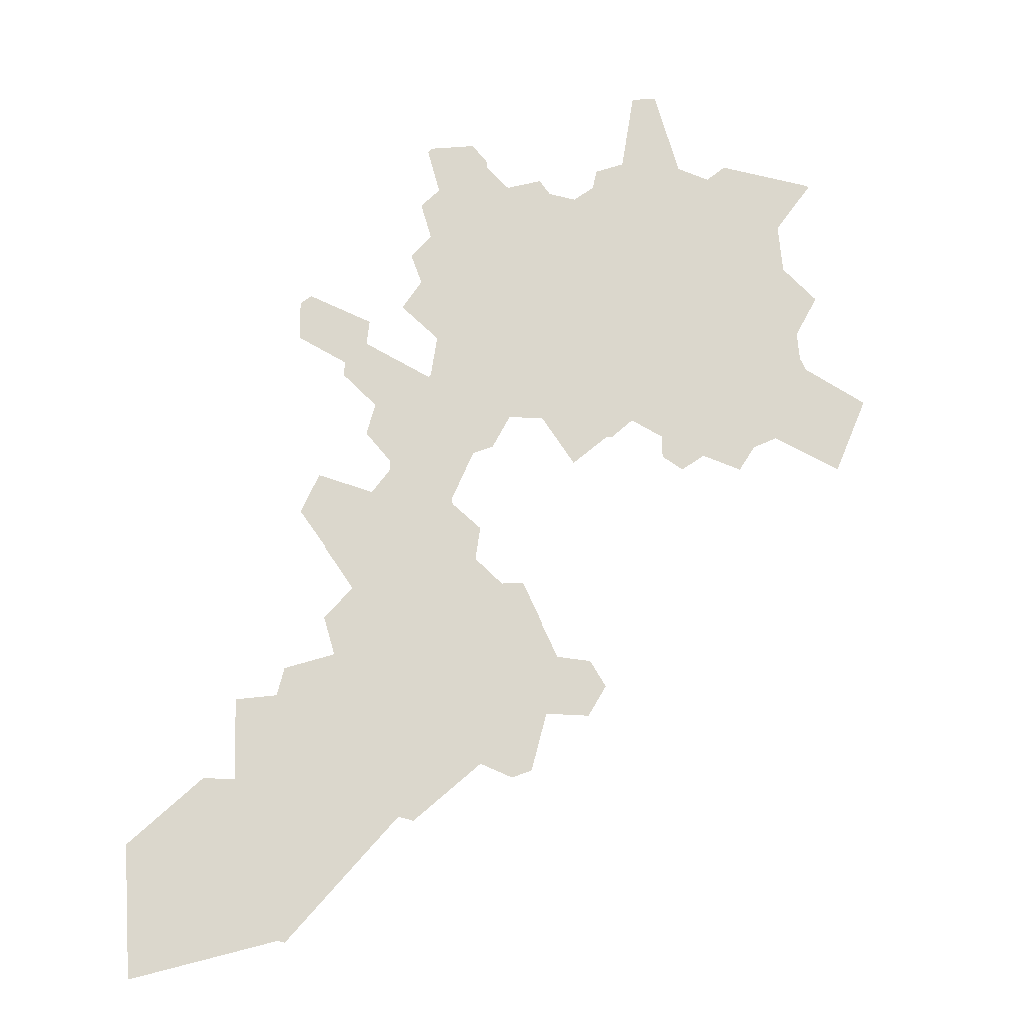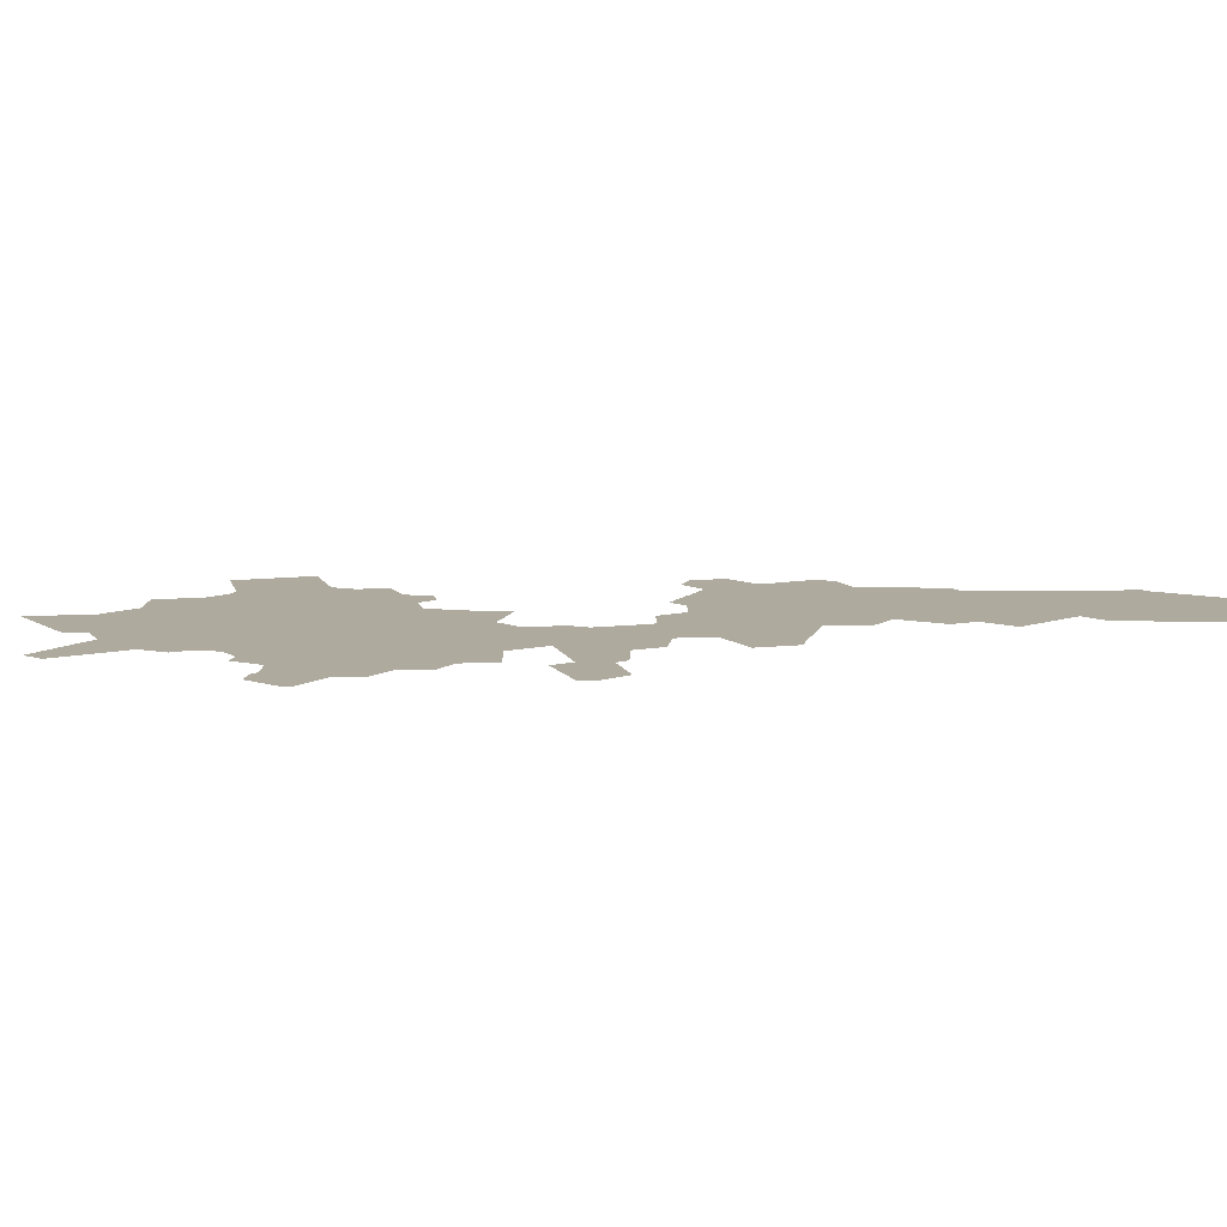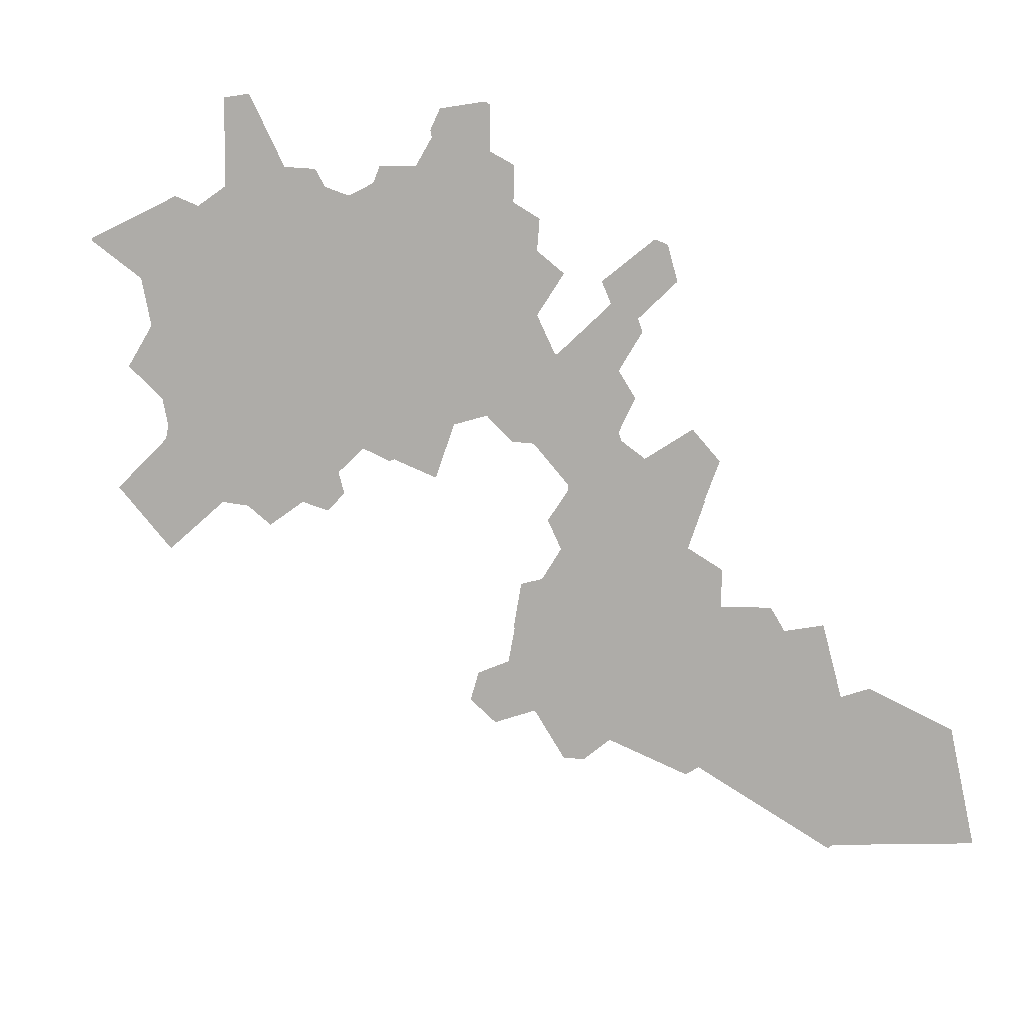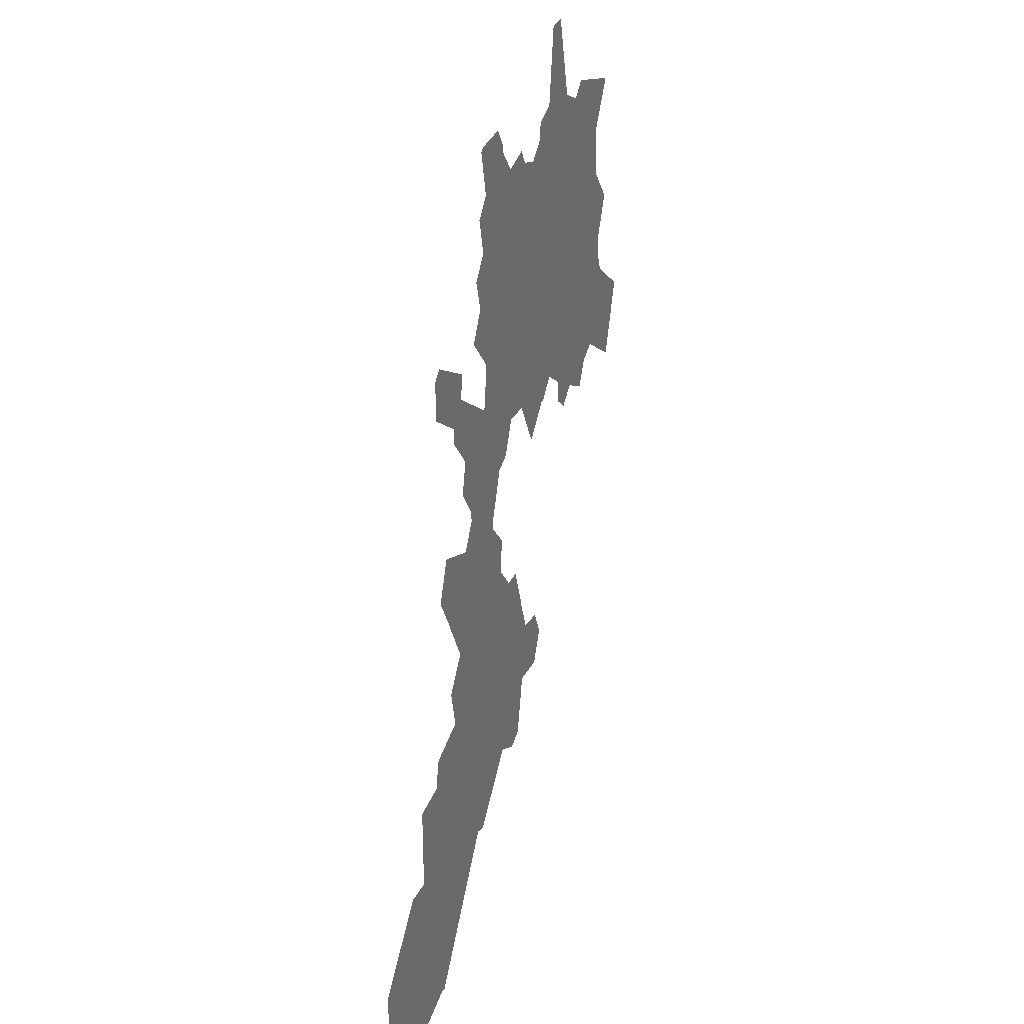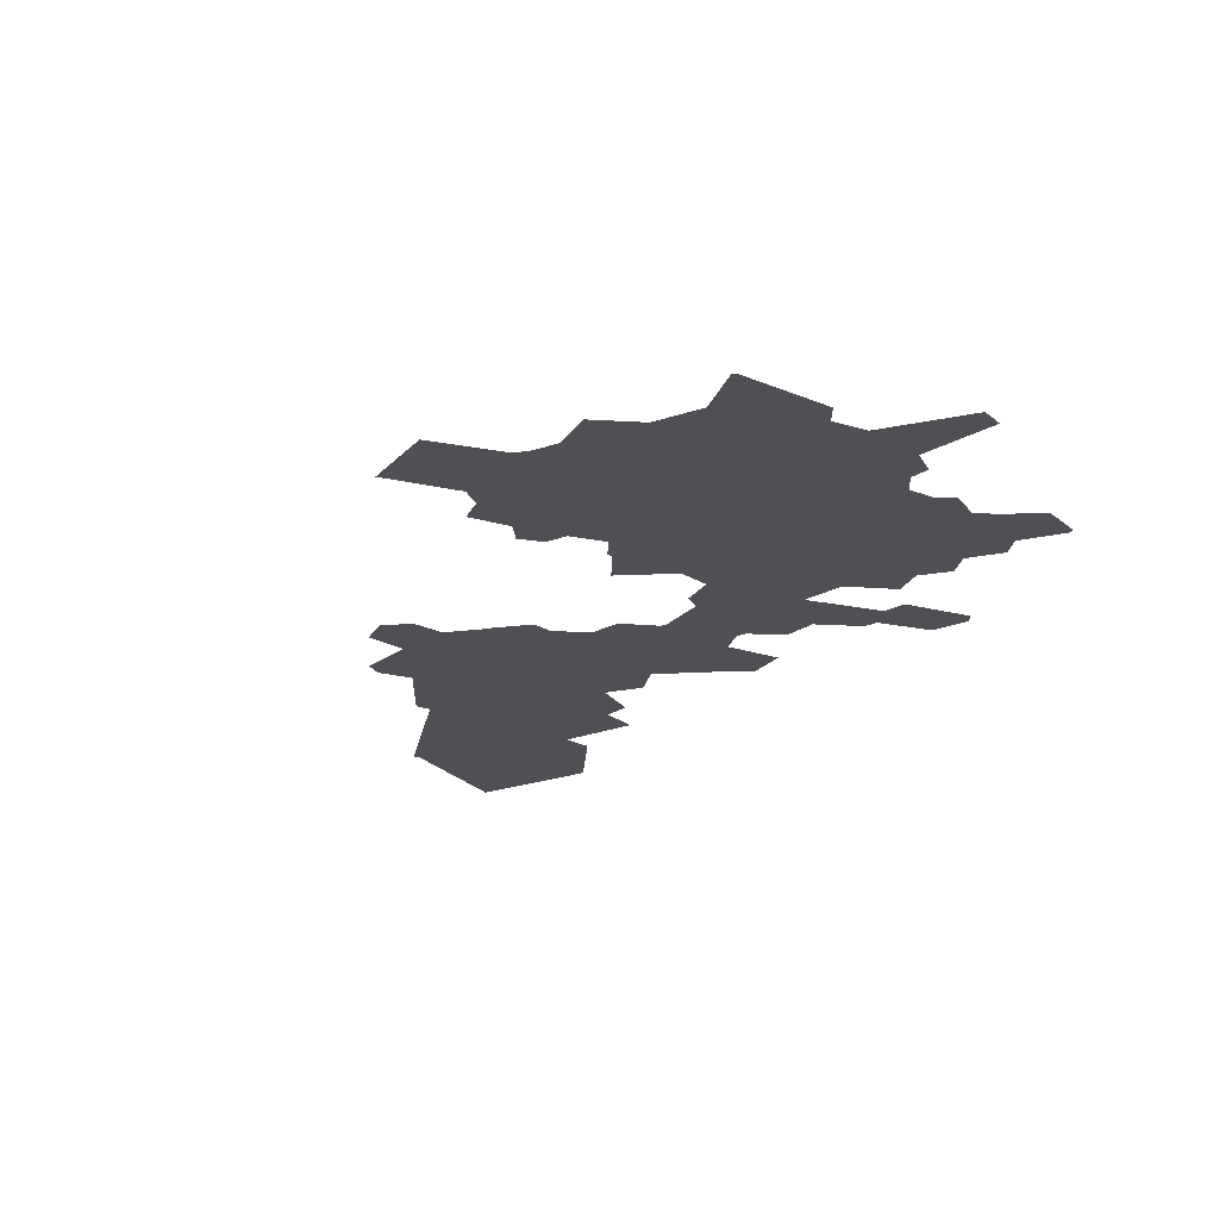
<metadata>
{"format":"obj","ext":"obj","renderer":"f3d","projection":"perspective","resolution":1024,"background":"white","views":[{"elev":-16.1,"azim":173.4,"up":"+Z"},{"elev":9.2,"azim":47.9,"up":"+Y"},{"elev":-76.9,"azim":15.8,"up":"+Y"},{"elev":23.4,"azim":108.2,"up":"+Z"},{"elev":-19.2,"azim":-50.3,"up":"+Y"}]}
</metadata>
<code>
v -2711 0 -1346
v -984.1 0 -1817
v -1472 0 -298.7
v -1401 0 -352.7
v -553.4 0 -2337
v 382.2 0 156.4
v 27.78 0 -30.11
v -38.7 0 1318
v 92.78 0 42.88
v -20.92 0 17.4
v -403.8 0 -258.1
v -561.7 0 -125.7
v -522 0 -28.55
v -181.7 0 -340.9
v -91.8 0 -189.5
v 12.38 0 -10.77
v -6.037 0 23.34
v -12.09 0 24.24
v -20.73 0 17.52
v 21.63 0 1.391
v 16.18 0 -5.194
v -9.503 0 -23.73
v 7.76 0 -13
v 3.285 0 8.53
v 13.45 0 4.129
v -12.16 0 -5.686
v 1.744 0 5.499
v -9.661 0 -21.9
v -10.74 0 -12.7
v 2.155 0 -1.358
v 1.027 0 -1.359
v -0.3248 0 0.4711
v -1.592 0 0.9635
v 1.22 0 5.091
v -1.955 0 3.293
v 2.912 0 1.309
v 0.3893 0 1.728
v 0.3325 0 -1.041
v 0.9872 0 -1.327
v -1.108 0 -1.214
v -1.149 0 -0.0799
v 2.492 0 2.098
v 2.685 0 1.701
v 2.914 0 1.019
v 3.054 0 0.1899
v 2.598 0 -0.3802
v 2.311 0 -0.2791
v -0.9804 0 1.073
v -1.675 0 1.1
v -2.405 0 1.783
v -2.062 0 2.735
v 0.0125 0 -0.9665
v -0.0728 0 -0.9644
v 0.0969 0 1.545
v 0.0819 0 1.543
v 0.9586 0 -0.2802
v 1.149 0 -0.0664
v -0.2979 0 0.3864
v 0.0619 0 -0.7717
v 0.144 0 -0.0597
v 0.8438 0 -0.1664
v 0.9925 0 0.1933
v 1.169 0 0.1666
v 1.133 0 -0.0033
v -0.0148 0 0.4766
v -0.0193 0 0.4536
v -0.0524 0 0.5669
v -0.2164 0 0.6419
v -0.2089 0 0.7044
v -0.1765 0 0.7477
v 0.0094 0 0.862
v -0.1586 0 0.8135
v -0.244 0 1.147
v -0.1971 0 1.179
v 0.2855 0 0.1895
v 0.3069 0 0.1527
v 0.0633 0 -0.0002
v 0.3044 0 0.2205
v 0.3444 0 0.2246
v 0.4129 0 0.3148
v 0.3865 0 0.316
v 0.3634 0 0.2636
v 0.3628 0 0.2654
v 0.3368 0 -0.0888
v 0.4079 0 -0.0807
v 0.8531 0 -0.0119
v 0.4455 0 0.3451
v 1.076 0 1.428
v 1.005 0 1.421
v 0.7183 0 0.9332
v 0.8607 0 1.03
v 1.168 0 0.7886
v 0.0639 0 0.5148
v 0.0921 0 0.502
v 0.1372 0 0.5427
v 0.1328 0 0.5658
v 0.5021 0 1.128
v 0.1435 0 0.8668
v 0.2822 0 0.1066
v 0.3204 0 0.0648
v 0.2283 0 -0.0329
v 0.2847 0 -0.0453
v 0.1453 0 0.0978
v 0.2137 0 0.0797
v 0.2372 0 0.1055
v 0.2836 0 0.2602
v 0.3126 0 0.2938
v 0.1097 0 0.4513
v 0.1114 0 0.4716
v 0.5421 0 -0.2073
v 0.4157 0 -0.0826
v 0.9675 0 0.0763
v 0.9051 0 0.0626
v 0.9684 0 0.1635
v 0.4884 0 0.3174
v 0.649 0 1.045
v 0.5351 0 1.149
v 0.7221 0 1.069
v 0.6914 0 1.048
v 0.6746 0 1.489
v 0.741 0 1.462
v 0.7653 0 0.9195
v 0.8664 0 1.015
v 1.283 0 0.283
v 1.266 0 0.3864
v 1.187 0 0.1974
v 1.272 0 0.4216
v 1.417 0 0.631
v 1.19 0 0.7597
v 1.068 0 0.5571
v 1.071 0 0.5431
v 1.028 0 0.3774
v 1.003 0 0.3128
v 0.5718 0 0.5397
v 0.6115 0 0.5773
v 0.7883 0 0.8559
v 0.7909 0 0.8546
v 0.0658 0 0.5538
v 0.1117 0 0.5782
v 0.0209 0 0.6086
v 0.0519 0 0.8031
v 0.5022 0 1.091
v 0.4521 0 0.9938
v 0.6041 0 0.9865
v 0.3943 0 0.9637
v 0.4227 0 0.9926
v 0.3855 0 1.127
v 0.3573 0 0.8987
v 0.2199 0 0.8606
v 0.1816 0 0.8802
v 0.0269 0 0.9914
v 0.1158 0 0.9955
v 0.0113 0 0.8648
v 0.121 0 0.8852
v 0.0741 0 0.4165
v 0.0049 0 0.4155
v 0.0002 0 0.3659
v -0.0665 0 0.291
v -0.3833 0 0.1165
v -0.2971 0 0.3665
v 0.1366 0 0.1385
v 0.1564 0 0.4225
v 0.1998 0 0.5688
v 0.2448 0 0.5555
v 0.3689 0 0.339
v 0.2564 0 0.3329
v 0.3165 0 0.3819
v 0.3095 0 0.3183
v 0.3287 0 0.3414
v 0.4398 0 0.3845
v 0.4742 0 0.4144
v 0.3947 0 0.3934
v 0.3732 0 0.4196
v 0.518 0 0.0216
v 0.468 0 0.1347
v 0.7667 0 0.0679
v 0.7302 0 0.067
v 0.674 0 -0.1206
v 0.6658 0 -0.1226
v 0.5362 0 0.026
v 0.4757 0 0.2773
v 0.4345 0 0.2753
v 0.4133 0 0.2463
v 0.4234 0 0.2145
v 0.8804 0 0.8983
v 0.8965 0 0.9869
v 1.104 0 0.948
v 1.135 0 0.9014
v 1.135 0 0.8978
v 1.028 0 0.4975
v 1.015 0 0.4039
v 0.4647 0 0.6542
v 0.6107 0 0.5943
v 0.6392 0 0.4458
v 0.5821 0 0.5019
v 0.574 0 0.4264
v 0.9368 0 0.7478
v 0.9635 0 0.8276
v 0.9064 0 0.8457
v 0.9853 0 0.6149
v 1.01 0 0.7084
v 0.9455 0 0.7322
v 0.7837 0 0.7474
v 0.8792 0 0.7573
v 0.818 0 0.8088
v 0.8599 0 0.7992
v 0.6998 0 0.555
v 0.6476 0 0.5433
v 0.6476 0 0.4709
v 0.6331 0 0.4941
v 0.128 0 0.7658
v 0.1415 0 0.8395
v 0.1084 0 0.804
v 0.147 0 0.6325
v 0.1612 0 0.6218
v 0.1978 0 0.573
v 0.1634 0 0.5867
v 0.3726 0 0.9098
v 0.3944 0 0.9629
v 0.4329 0 0.8686
v 0.4335 0 0.8771
v 0.5136 0 0.5592
v 0.4202 0 0.5731
v 0.1831 0 0.7981
v 0.1638 0 0.7629
v 0.2312 0 0.7526
v 0.2259 0 0.8217
v 0.2076 0 0.8013
v 0.2197 0 0.6185
v 0.2026 0 0.6348
v 0.211 0 0.9794
v 0.1522 0 1.016
v 0.3051 0 1.01
v 0.1858 0 1.324
v 0.3377 0 1.141
v 0.0434 0 0.0036
v -0.1785 0 -0.0838
v -0.2597 0 0.0291
v 0.2538 0 0.2637
v 0.2327 0 0.3001
v 0.0712 0 0.316
v 0.2199 0 0.3791
v 0.2493 0 0.3642
v 0.2902 0 0.3958
v 0.2842 0 0.4291
v 0.4383 0 0.0914
v 0.4543 0 0.127
v 0.3766 0 0.0846
v 0.4003 0 0.0755
v 0.3585 0 0.154
v 0.3754 0 0.1774
v 0.4005 0 0.1824
v 0.8962 0 0.0758
v 0.7289 0 0.0665
v 0.6874 0 0.0255
v 0.6608 0 0.3985
v 0.7151 0 0.3987
v 0.5715 0 0.3926
v 0.6302 0 0.3558
v 0.6304 0 0.3544
v 0.5319 0 0.3641
v 0.5273 0 0.3342
v 0.8048 0 0.1253
v 0.8118 0 0.1283
v 0.4852 0 0.2604
v 0.5222 0 0.2006
v 0.5358 0 0.2432
v 0.4778 0 0.1942
v 0.4611 0 0.2129
v 0.9189 0 0.33
v 0.9766 0 0.2517
v 1 0 0.3112
v 0.5741 0 0.7488
v 0.5903 0 0.7285
v 0.4953 0 0.6315
v 0.5058 0 0.5793
v 0.503 0 0.5816
v 0.5842 0 0.6204
v 0.5807 0 0.6496
v 0.5656 0 0.6666
v 0.5397 0 0.671
v 0.5832 0 0.7905
v 0.5954 0 0.7965
v 0.7396 0 0.7446
v 0.6405 0 0.7216
v 0.6547 0 0.6809
v 0.7988 0 0.5382
v 0.8147 0 0.7173
v 0.8535 0 0.7222
v 0.7081 0 0.5885
v 0.7319 0 0.6008
v 0.6676 0 0.6247
v 0.6679 0 0.6706
v 0.7435 0 0.6656
v 0.7254 0 0.686
v 0.9334 0 0.4188
v 0.7531 0 0.5149
v 0.7197 0 0.5227
v 0.6908 0 0.4766
v 0.7286 0 0.4302
v 0.7648 0 0.4472
v 0.0286 0 0.6235
v 0.1056 0 0.6078
v 0.1175 0 0.6259
v 0.1034 0 0.727
v 0.0923 0 0.6695
v 0.0464 0 0.7454
v 0.0052 0 0.706
v 0.0317 0 0.6566
v 0.4704 0 0.831
v 0.4496 0 0.8042
v 0.4508 0 0.7772
v 0.4907 0 0.9674
v 0.4472 0 0.9207
v 0.4514 0 0.8982
v 0.4752 0 0.421
v 0.4489 0 0.4814
v 0.499 0 0.5107
v 0.5521 0 0.456
v 0.5522 0 0.4671
v 0.4376 0 0.6505
v 0.4095 0 0.5971
v 0.3211 0 0.5617
v 0.2806 0 0.5086
v 0.1778 0 0.735
v 0.2123 0 0.7331
v 0.2022 0 0.6698
v 0.2271 0 0.6873
v 0.2701 0 0.5876
v 0.2505 0 0.6176
v 0.3148 0 0.581
v 0.2804 0 0.987
v 0.2406 0 0.9758
v 0.3238 0 0.9041
v 0.2898 0 0.8706
v 0.2556 0 0.8828
v 0.2272 0 0.2259
v 0.2468 0 0.1899
v 0.223 0 0.1561
v 0.1678 0 0.1702
v 0.0588 0 0.2651
v 0.0992 0 0.231
v 0.0788 0 0.1648
v 0.0236 0 0.1442
v -0.0332 0 0.2327
v -0.0346 0 0.1848
v 0.1161 0 0.235
v 0.1668 0 0.1961
v 0.1981 0 0.2302
v 0.1101 0 0.3699
v 0.0989 0 0.3282
v 0.1526 0 0.3844
v 0.1827 0 0.3616
v 0.183 0 0.4381
v 0.2177 0 0.4195
v 0.2512 0 0.4443
v 0.6163 0 0.077
v 0.7319 0 0.163
v 0.7455 0 0.1703
v 0.9026 0 0.1822
v 0.8854 0 0.171
v 0.9055 0 0.2395
v 0.5458 0 0.2485
v 0.5624 0 0.2988
v 0.5958 0 0.3038
v 0.5161 0 0.706
v 0.4771 0 0.7019
v 0.4588 0 0.7207
v 0.5293 0 0.7417
v 0.5047 0 0.7689
v 0.4687 0 0.7614
v 0.5042 0 0.8916
v 0.5018 0 0.9659
v 0.5386 0 0.9822
v 0.5611 0 0.9758
v 0.5961 0 0.877
v 0.6128 0 0.85
v 0.6348 0 0.9181
v 0.6835 0 0.9059
v 0.7204 0 0.7643
v 0.7307 0 0.8264
v 0.653 0 0.7825
v 0.666 0 0.7634
v 0.6851 0 0.8556
v 0.6615 0 0.8388
v 0.8002 0 0.6602
v 0.8022 0 0.6614
v 0.7868 0 0.5872
v 0.8019 0 0.5695
v 0.8971 0 0.3706
v 0.8988 0 0.389
v 0.9517 0 0.5023
v 0.9221 0 0.4614
v 0.909 0 0.5553
v 0.1098 0 0.7151
v 0.1067 0 0.6861
v 0.1648 0 0.7143
v 0.1507 0 0.6665
v 0.1714 0 0.682
v 0.4057 0 0.8418
v 0.4092 0 0.8194
v 0.3642 0 0.8533
v 0.4946 0 0.8337
v 0.5093 0 0.8868
v 0.5475 0 0.8154
v 0.5172 0 0.8112
v 0.5684 0 0.8794
v 0.5559 0 0.889
v 0.3715 0 0.4348
v 0.3245 0 0.4638
v 0.3228 0 0.4731
v 0.4246 0 0.4907
v 0.4035 0 0.5301
v 0.3623 0 0.5304
v 0.1412 0 0.2649
v 0.1336 0 0.3092
v 0.1822 0 0.2604
v 0.2057 0 0.3006
v 0.1786 0 0.328
v 0.1847 0 0.4693
v 0.1577 0 0.4884
v 0.1627 0 0.5251
v 0.1862 0 0.5323
v 0.2459 0 0.4683
v 0.2481 0 0.5318
v 0.2743 0 0.5084
v 0.2105 0 0.5118
v 0.2098 0 0.4851
v 0.5541 0 0.0549
v 0.5824 0 0.073
v 0.5085 0 0.1314
v 0.5434 0 0.1649
v 0.5694 0 0.1618
v 0.6828 0 0.3158
v 0.6836 0 0.1691
v 0.5941 0 0.1767
v 0.6038 0 0.2132
v 0.663 0 0.1424
v 0.6467 0 0.1366
v 0.8654 0 0.6377
v 0.9095 0 0.6703
v 0.8892 0 0.6663
v 0.8674 0 0.5984
v 0.9817 0 0.6146
v 0.9092 0 0.5639
v 0.7819 0 0.4427
v 0.8085 0 0.3968
v 0.8582 0 0.4191
v 0.2543 0 0.753
v 0.7363 0 0.3577
v 0.7269 0 0.3304
v 0.8022 0 0.3699
v 0.8225 0 0.3444
v 0.832 0 0.1685
v 0.8482 0 0.1764
v 0.6992 0 0.2402
v 0.675 0 0.2025
v 0.6704 0 0.2766
v 0.629 0 0.2659
v 0.6161 0 0.2209
v 0.8815 0 0.4715
v 0.8577 0 0.4517
v 0.8728 0 0.5176
v 0.8185 0 0.5183
v 0.8188 0 0.4711
v 0.3909 0 0.7934
v 0.4108 0 0.7653
v 0.2601 0 0.8131
v 0.2746 0 0.7832
v 0.295 0 0.8473
v 0.2764 0 0.7246
v 0.2528 0 0.6825
v 0.2703 0 0.6593
v 0.754 0 0.2887
v 0.7295 0 0.2428
v 0.7599 0 0.2052
v 0.7851 0 0.2106
v 0.3041 0 0.659
v 0.3618 0 0.6211
v 0.3356 0 0.6142
v 0.8241 0 0.3173
v 0.7949 0 0.2851
v 0.8104 0 0.247
v 0.8476 0 0.2388
v 0.8801 0 0.2883
v 0.8819 0 0.2579
v 0.2843 0 0.7827
v 0.3125 0 0.7602
v 0.3052 0 0.7245
v 0.3159 0 0.7426
v 0.3246 0 0.6926
v 0.3587 0 0.7462
v 0.3337 0 0.7847
v 0.3697 0 0.7938
v 0.3577 0 0.7819
v 0.3512 0 0.836
v 0.3191 0 0.8297
v 0.3167 0 0.8084
v 0.402 0 0.7386
v 0.3712 0 0.7334
v 0.4235 0 0.7146
v 0.4115 0 0.6786
v 0.3766 0 0.6732
v 0.3568 0 0.6942
f 326 226 228 224 225 325
f 262 115 87 170 171 261
f 228 224 212 98 150 149 227
f 498 487 469 468 470 497
f 278 193 135 134 222 276
f 431 175 247 246 174 180 429
f 252 184 183 82 79 251
f 371 368 367 366 369 370
f 269 184 183 182 181 265
f 432 266 268 175 431
f 480 331 329 330 473 478
f 472 328 326 226 449 471
f 414 323 324 411
f 396 306 309 308 307 305 395
f 498 487 488 493
f 404 372 315 221 220 310 403
f 504 500 499 501 502 503
f 473 330 229 230 327 328 472
f 406 370 371 312 311 310 403
f 304 214 215 217 96 139 303
f 399 327 230 215 214 398
f 433 430 429 431 432
f 255 178 61 86 176 177 254
f 309 302 303 304 306
f 364 262 115 181 265 267 363
f 140 67 65 93 138
f 470 335 336 149 227 468
f 399 327 328 326 325 397
f 401 311 310 220 400
f 330 229 216 163 164 329
f 490 488 487 469 449 471 489
f 504 491 489 490 492 500
f 480 331 323 414 413 223 322 479
f 501 368 371 312 467 499
f 439 357 430 433 436
f 423 163 216 217 96 95 422
f 322 223 277 275 192 321
f 426 324 323 331 329 164 425
f 460 437 363 364 365 459
f 427 423 163 164 425
f 365 260 259 258 261 262 364
f 269 265 267 266 268
f 430 357 255 178 179 180 429
f 320 195 134 222 318
f 269 184 252 247 175 268
f 399 397 395 396 398
f 397 325 225 211 305 395
f 252 247 246 249 248 250 251
f 259 256 194 196 258
f 251 79 78 75 76 250
f 498 493 495 494 496 497
f 336 149 150 231 333
f 367 192 275 281 366
f 491 478 473 472 471 489
f 422 95 94 109 421
f 469 449 226 228 227 468
f 439 357 255 254 438
f 307 141 213 211 305
f 496 402 400 401 466 494
f 320 318 317 316 319
f 500 492 495 494 466 467 499
f 183 82 83 81 80 182
f 504 491 478 480 479 503
f 225 211 213 212 224
f 438 254 177 358 435
f 495 492 490 488 493
f 437 363 267 266 432 433 436
f 467 312 311 401 466
f 230 215 217 216 229
f 428 420 421 422 423 427
f 398 214 304 306 396
f 460 437 436 439 438 435 457
f 502 321 192 367 368 501
f 213 141 71 153 154 98 212
f 413 223 277 276 222 318 317 412
f 503 479 322 321 502
f 319 196 258 261 171 316
f 139 96 95 94 93 138
f 293 286 279 278 193 292
f 182 80 87 115 181
f 303 139 138 140 302

</code>
